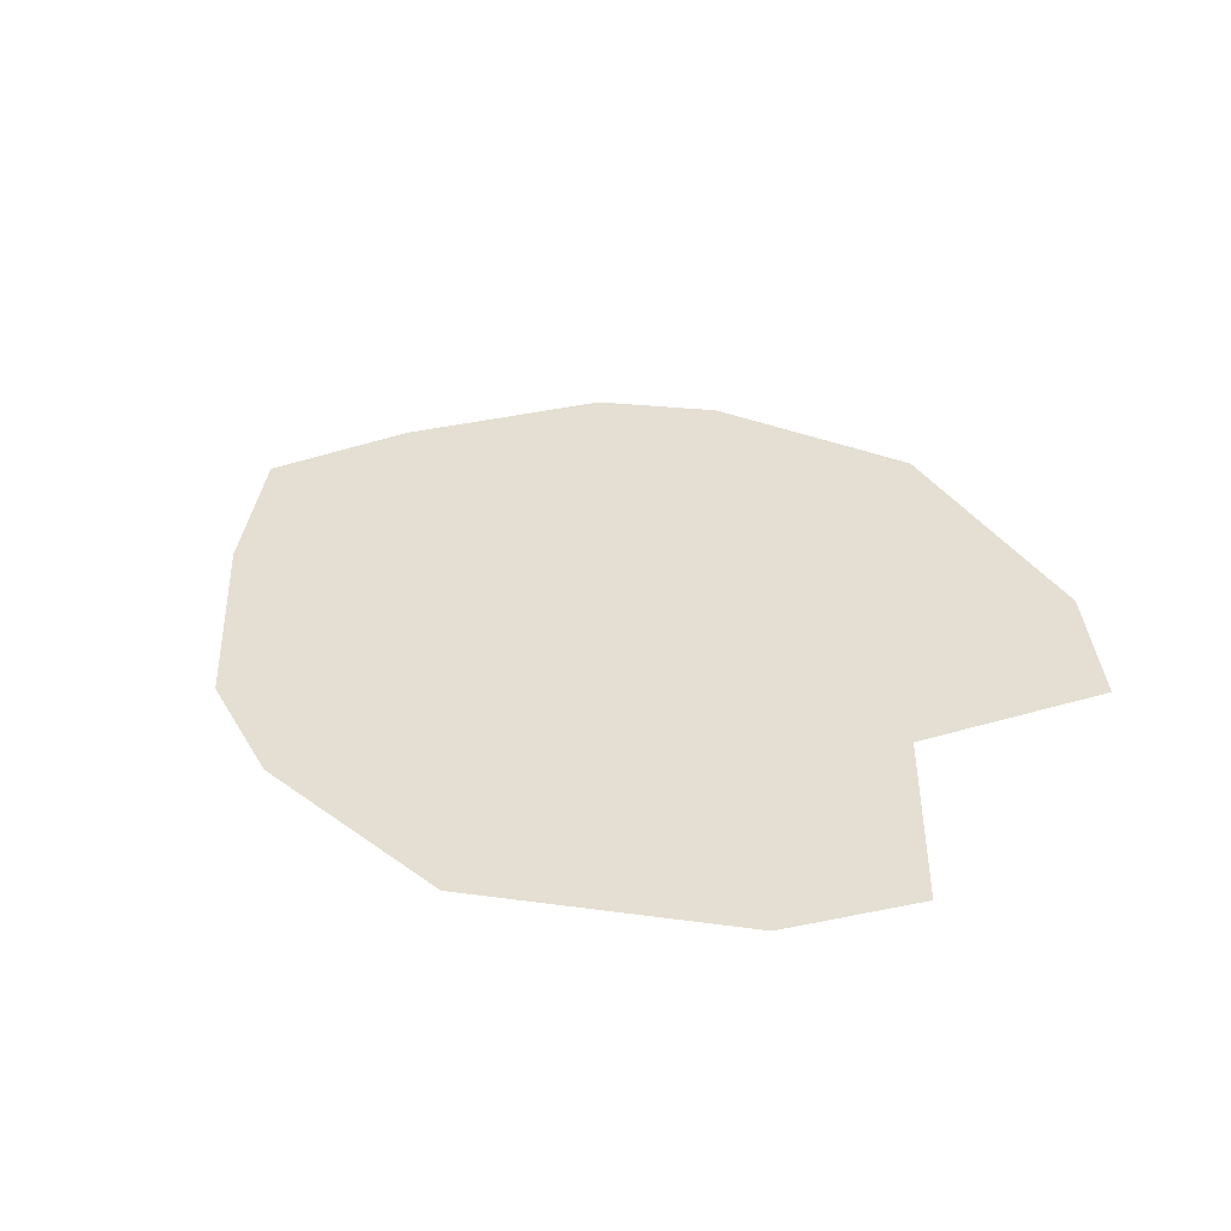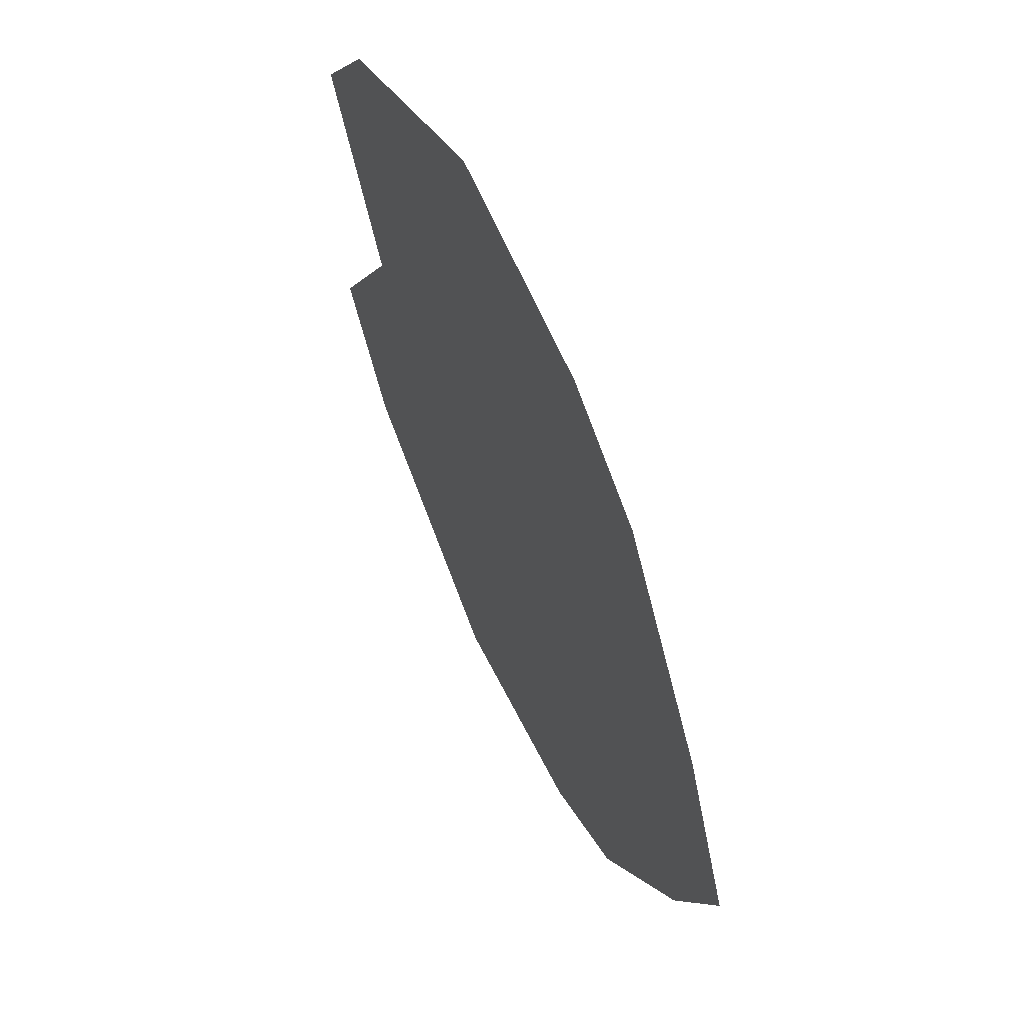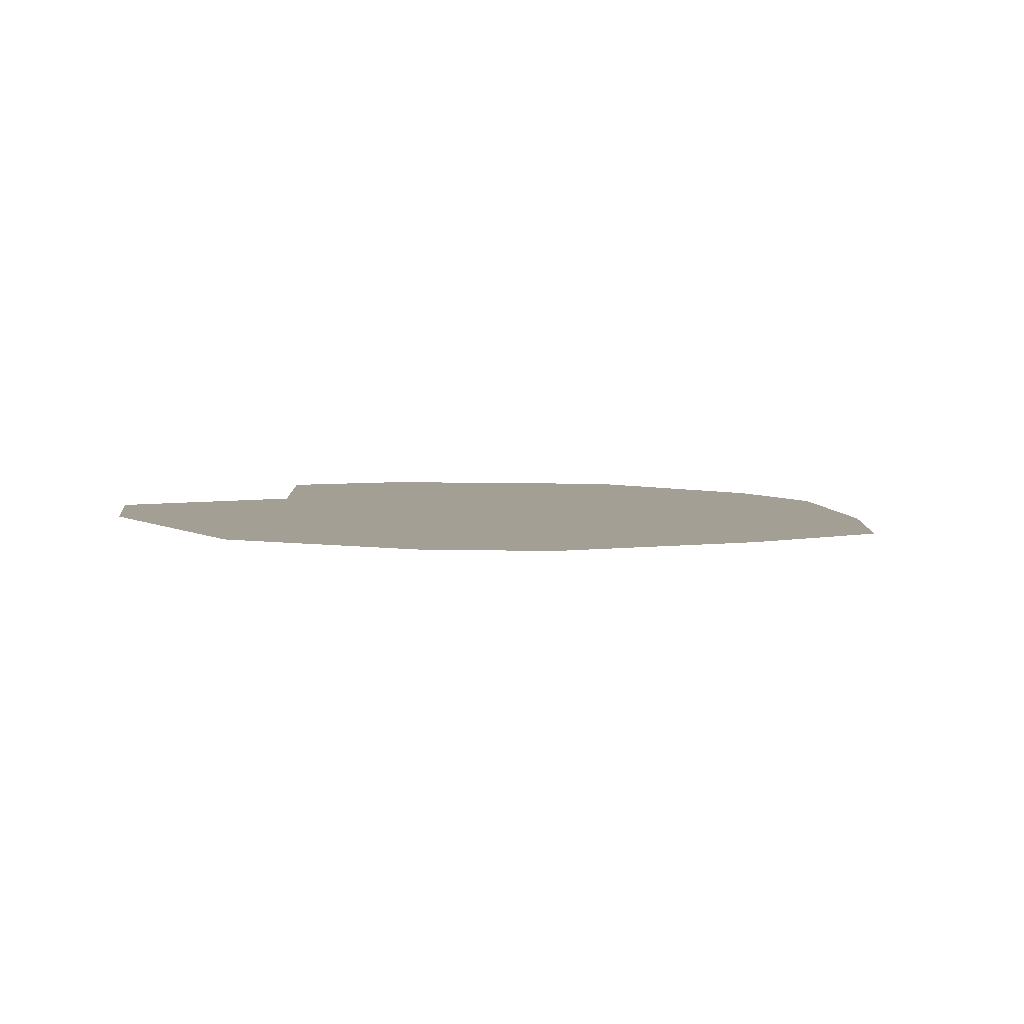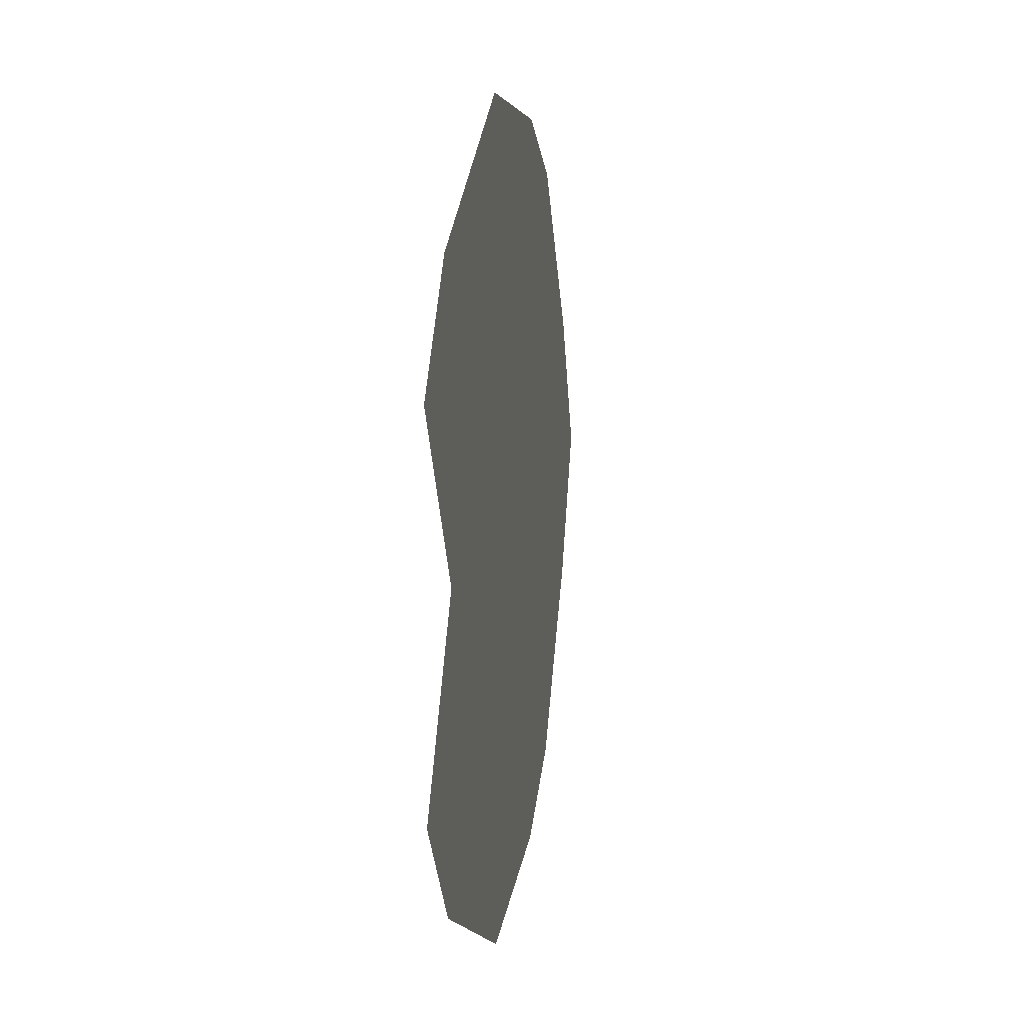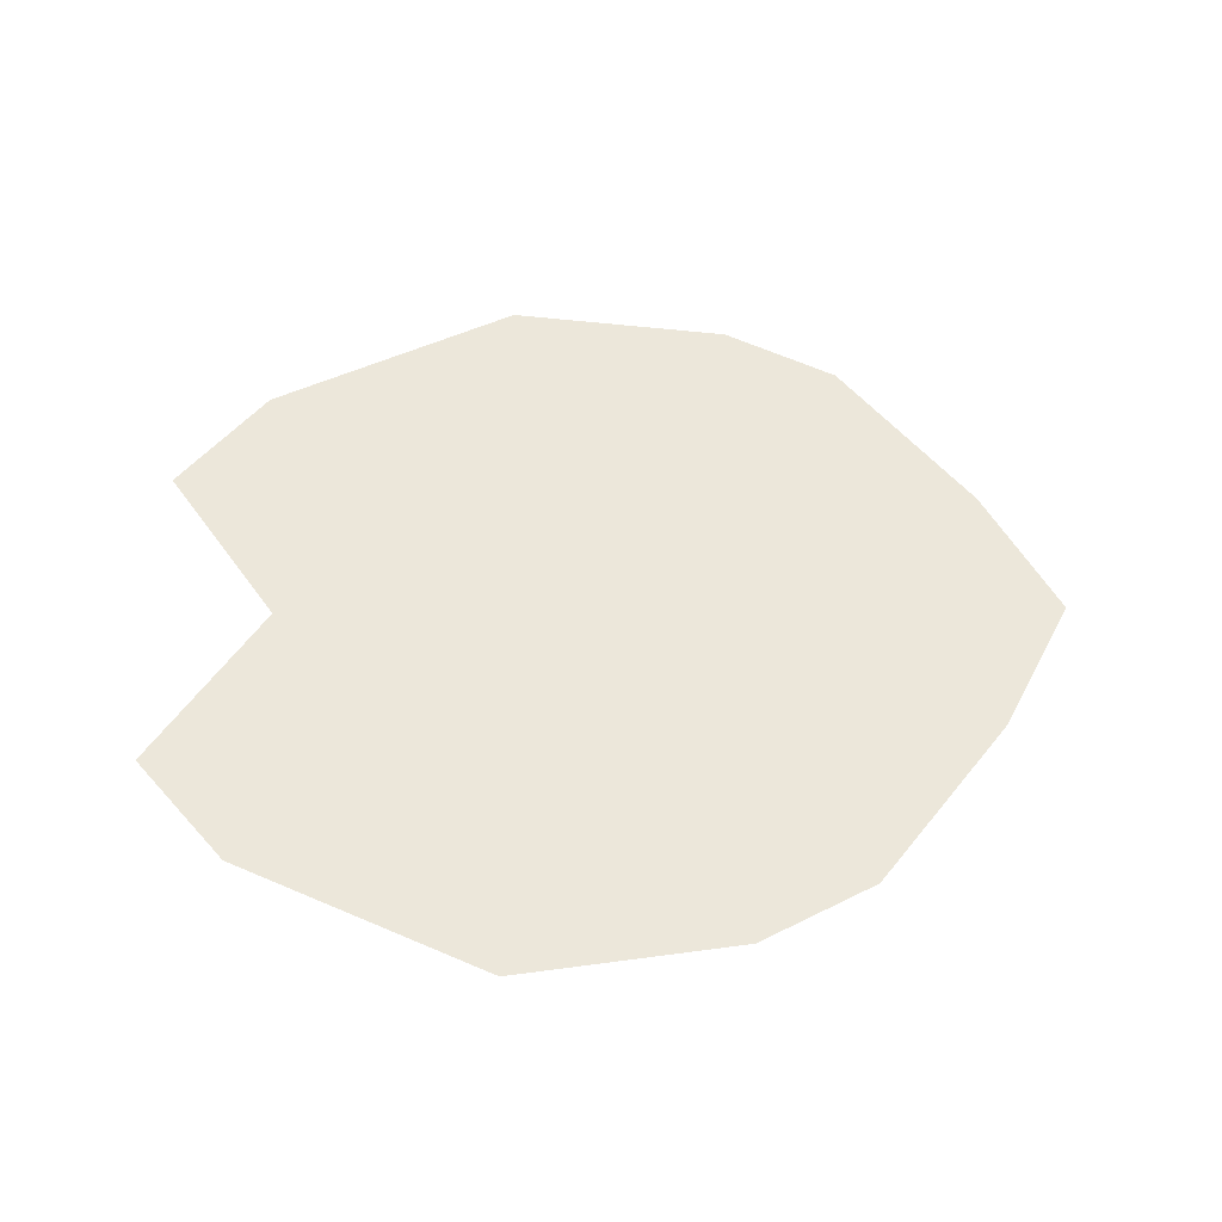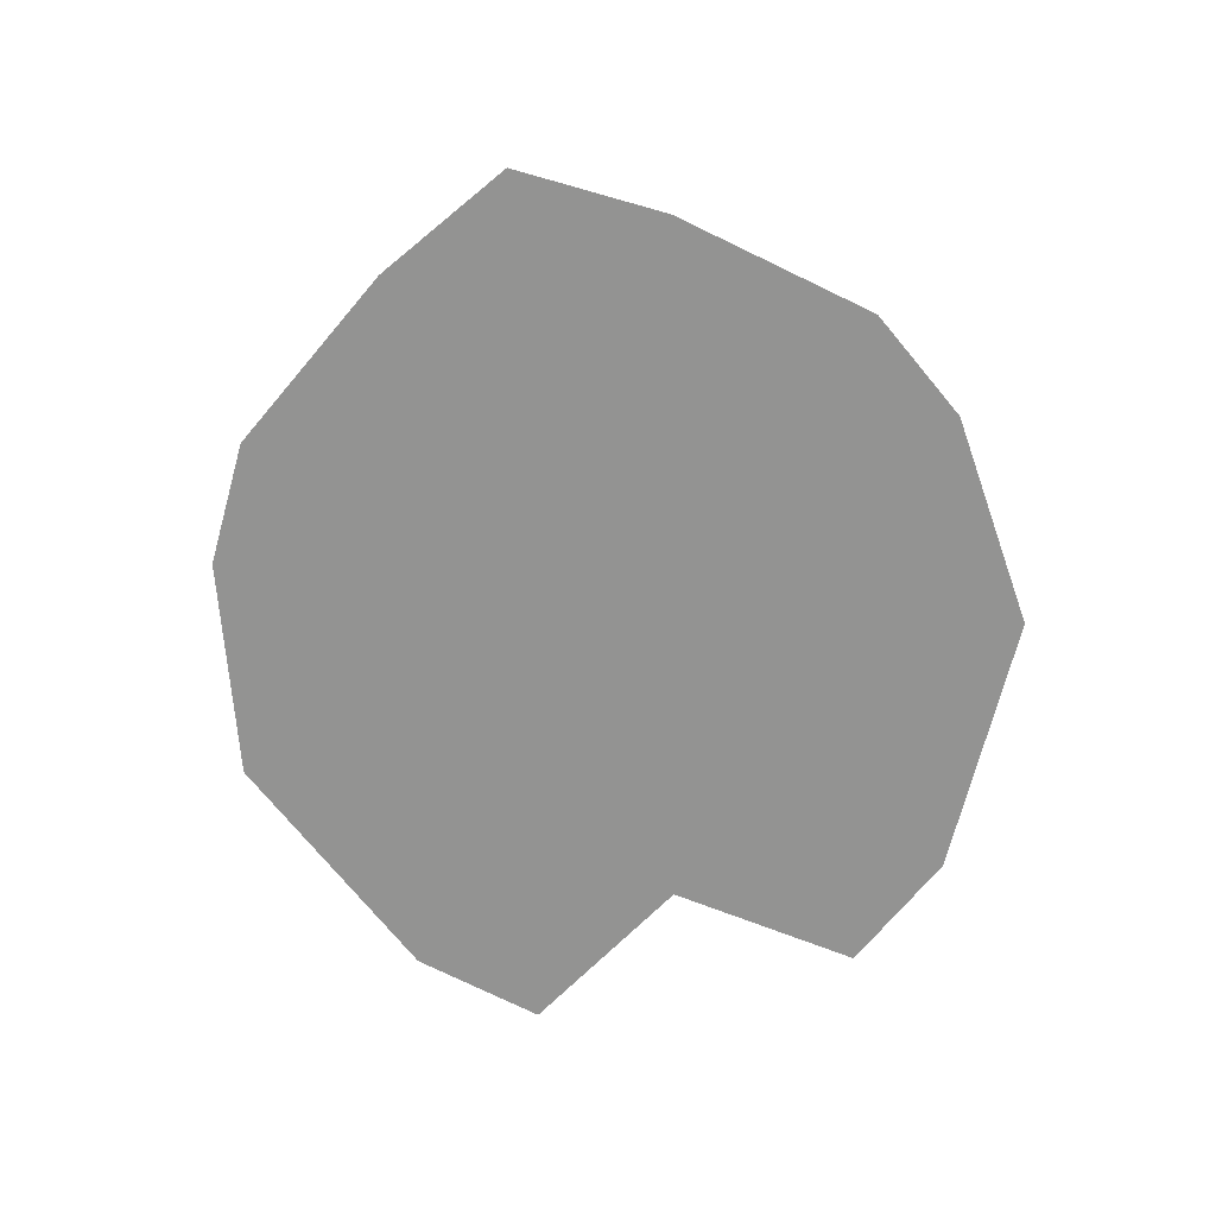
<metadata>
{"format":"obj","ext":"obj","renderer":"f3d","projection":"perspective","resolution":1024,"background":"white","views":[{"elev":37.1,"azim":35.2,"up":"+Y"},{"elev":56.8,"azim":-113.8,"up":"+Z"},{"elev":5.6,"azim":-148.6,"up":"+Y"},{"elev":11.1,"azim":98.7,"up":"+Z"},{"elev":53.4,"azim":179.5,"up":"+Y"},{"elev":-66.6,"azim":-78.1,"up":"+Y"}]}
</metadata>
<code>
v  -37.13 0 10.04
v  -27.5 0 22.34
v  -19.17 0 26.71
v  -19.17 0 13.36
v  -2.733 0 28.94
v  -2.733 0 14.47
v  15.66 0 20.23
v  22.28 0 12.33
v  -42.45 0 -0
v  -19.17 0 -0
v  -2.733 0 -0
v  13.94 0 -0
v  -37.13 0 -10.04
v  -19.17 0 -13.36
v  -2.733 0 -14.47
v  22.28 0 -12.33
v  -27.5 0 -22.34
v  -19.17 0 -26.71
v  -2.733 0 -28.94
v  15.66 0 -20.23
o Plane003
g Plane003
f 1 2 3 4
f 4 3 5 6
f 6 5 7 8
f 9 1 4 10
f 10 4 6 11
f 11 6 8 12
f 13 9 10 14
f 14 10 11 15
f 15 11 12 16
f 17 13 14 18
f 18 14 15 19
f 19 15 16 20

</code>
